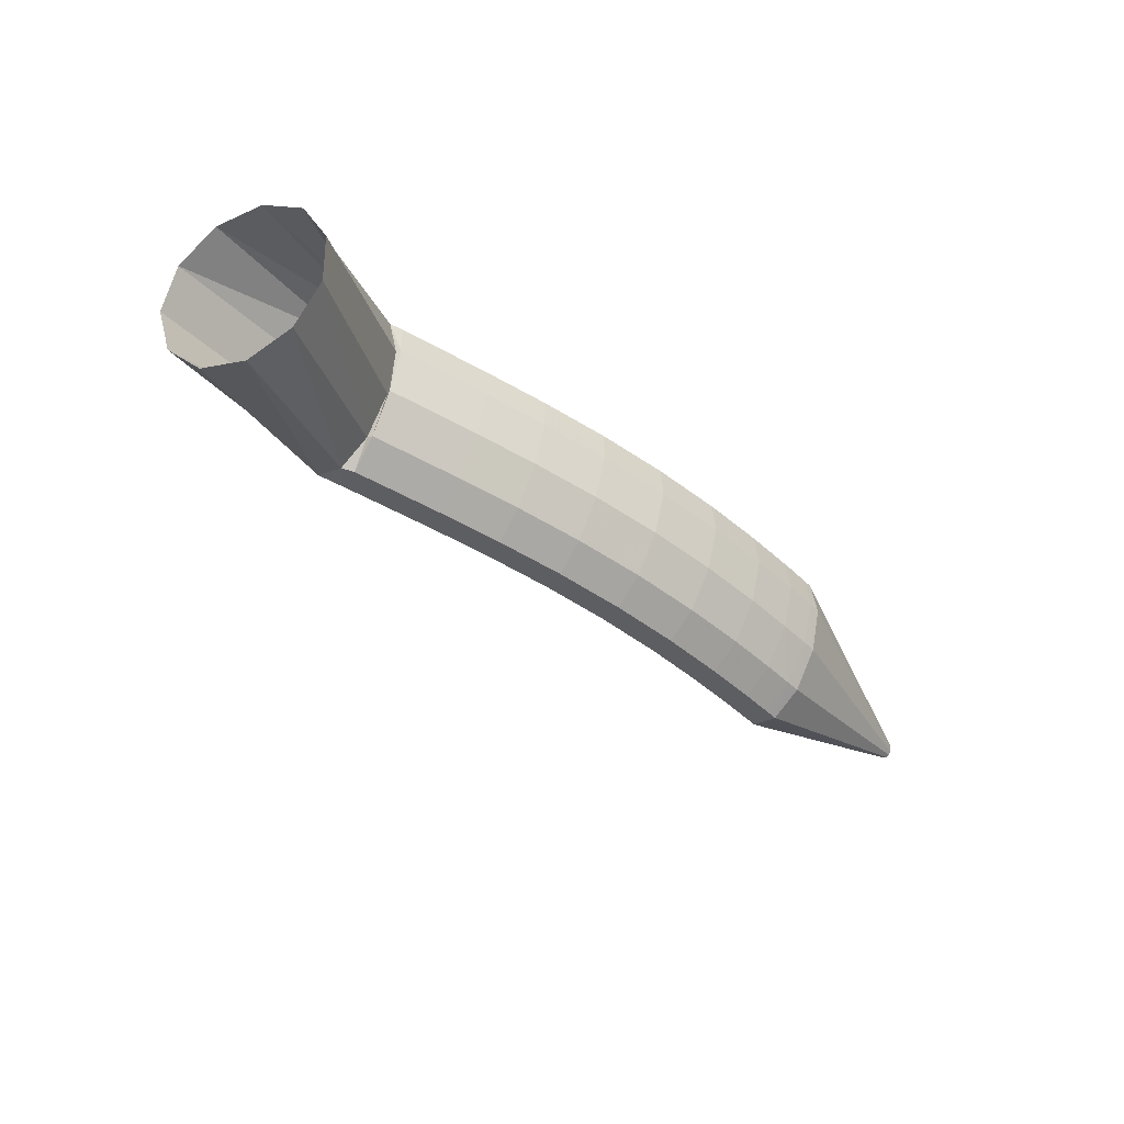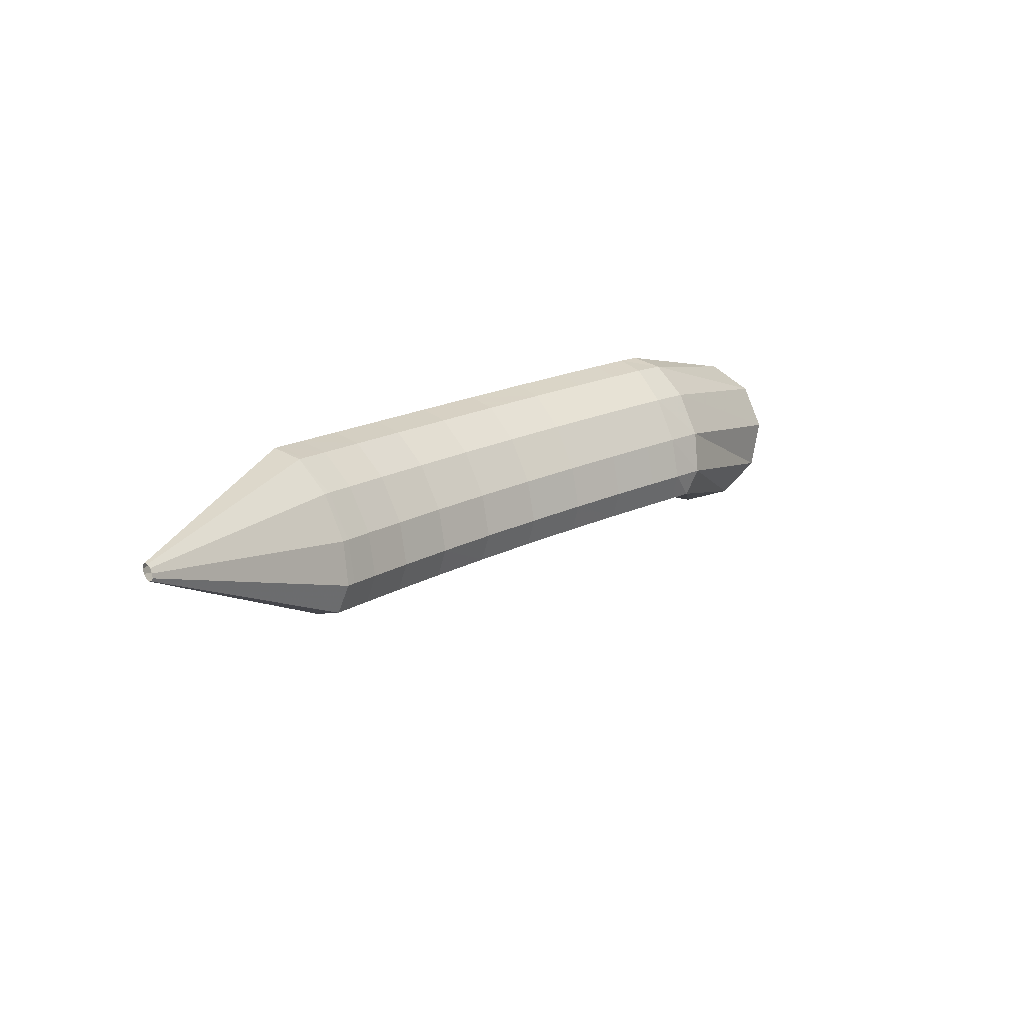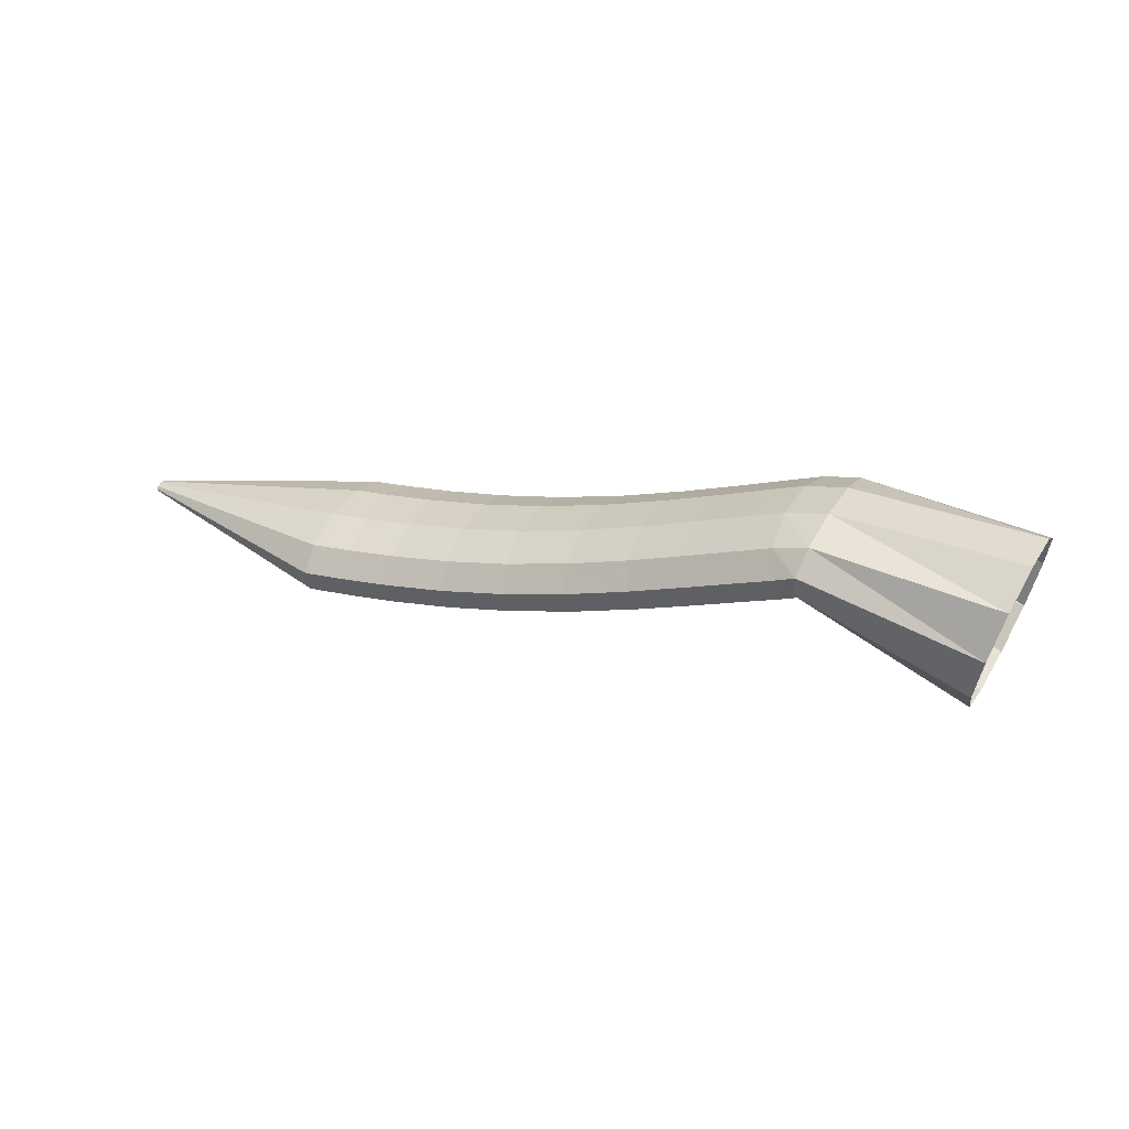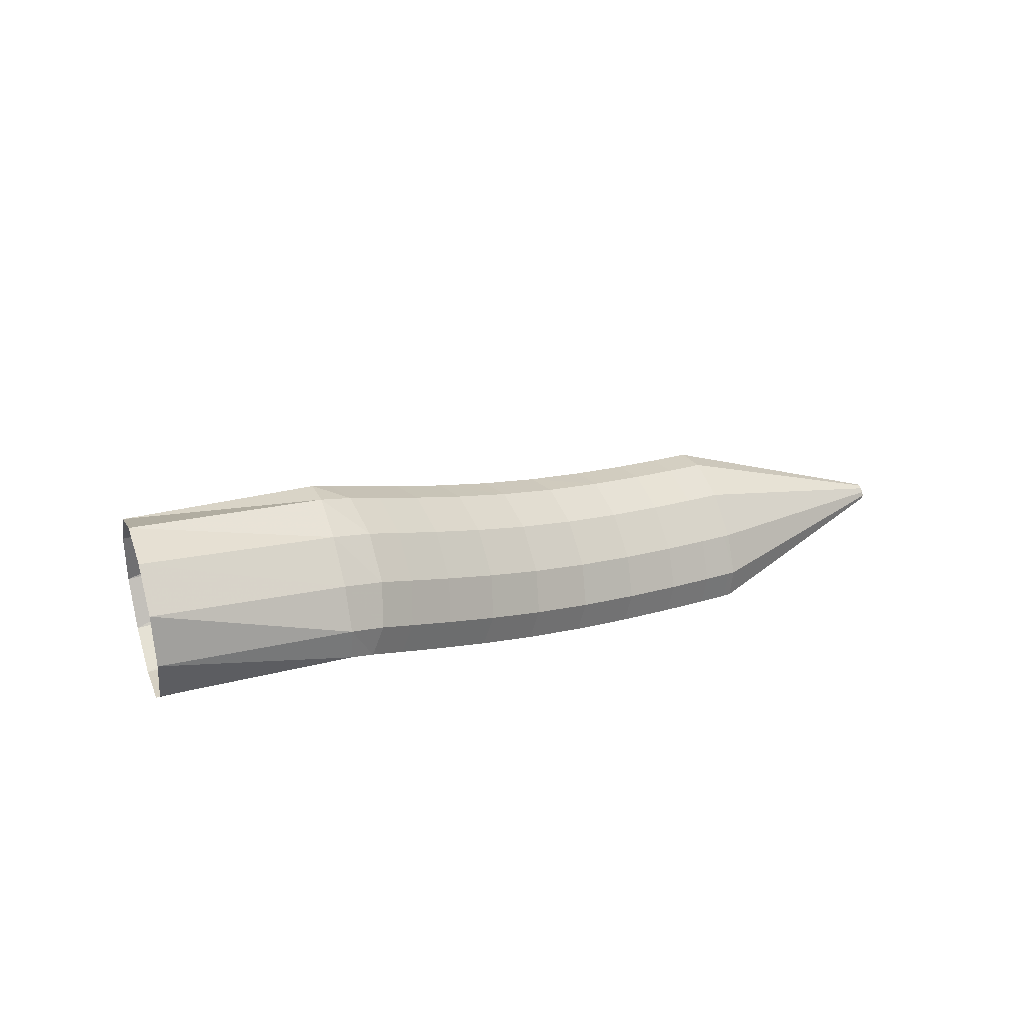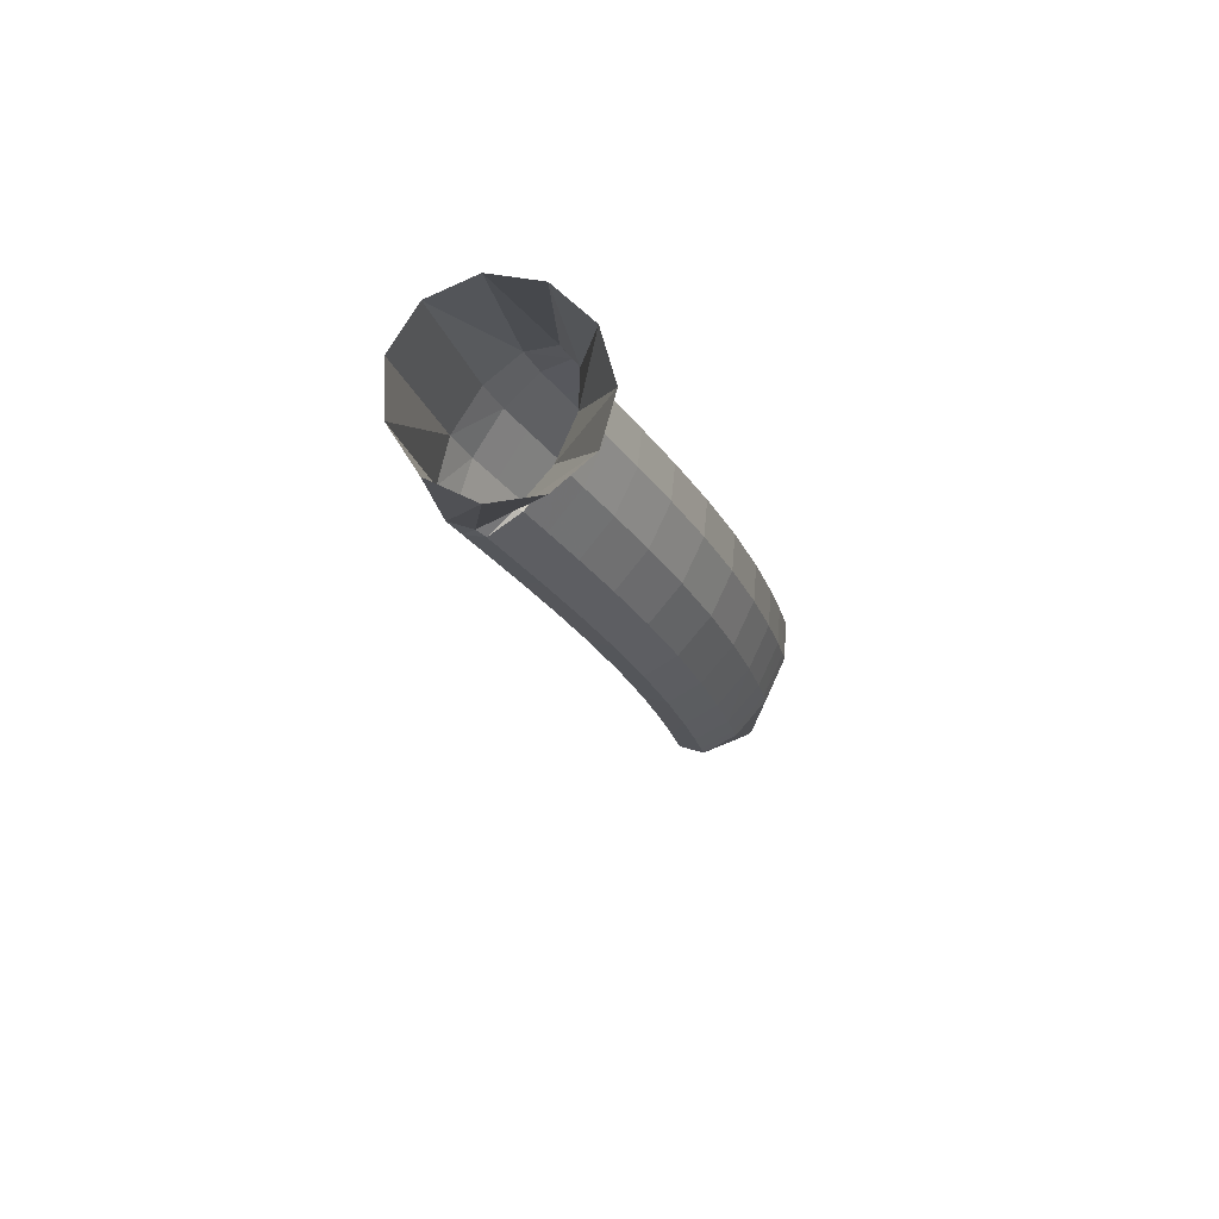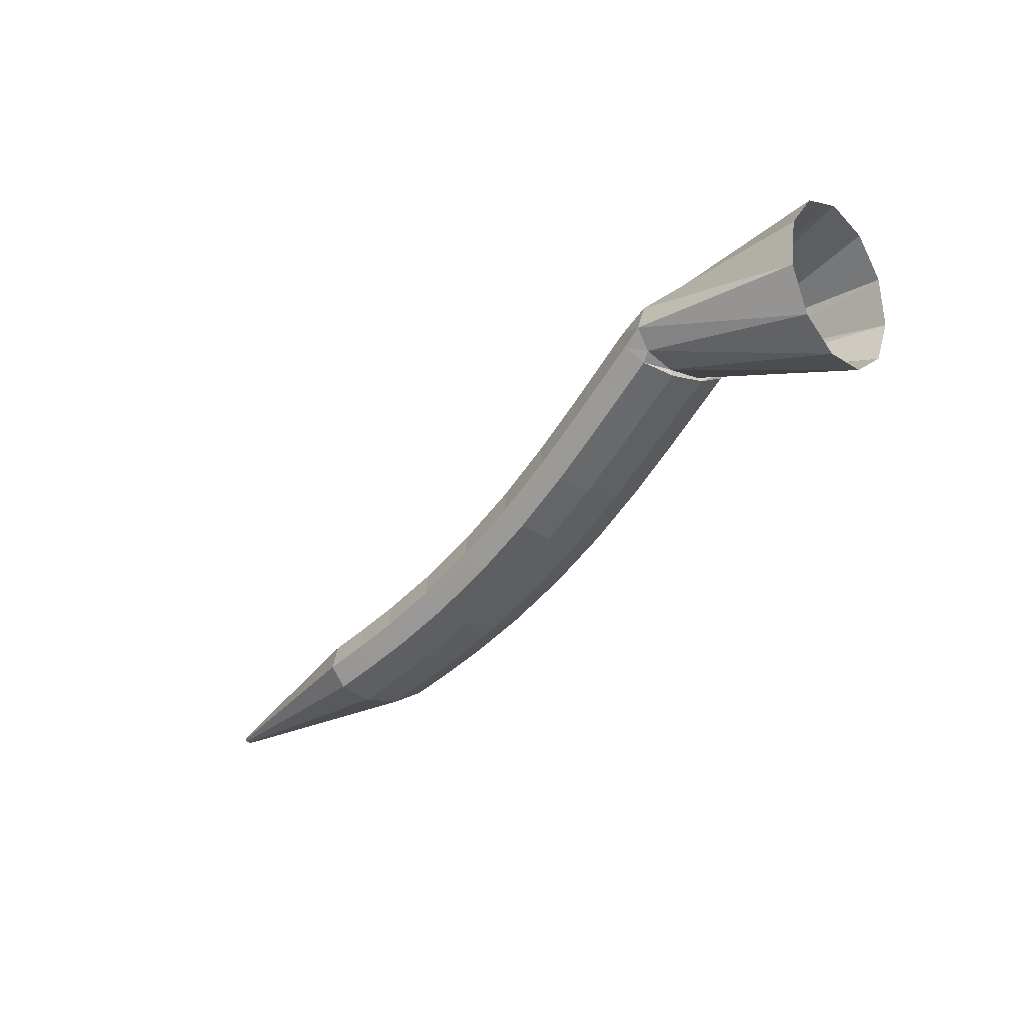
<metadata>
{"format":"obj","ext":"obj","renderer":"f3d","projection":"perspective","resolution":1024,"background":"white","views":[{"elev":-64.2,"azim":115.1,"up":"+Y"},{"elev":32.1,"azim":-73.4,"up":"+Y"},{"elev":-21.2,"azim":0.4,"up":"+Y"},{"elev":47.2,"azim":132.0,"up":"+Z"},{"elev":-36.1,"azim":84.9,"up":"+Y"},{"elev":-69.5,"azim":24.6,"up":"+Y"}]}
</metadata>
<code>
g tube1
v 140.6 137.8 180.8
v 139.5 136.2 182.8
v 139 135.8 185.6
v 139.4 136.8 188.2
v 140.4 138.9 189.8
v 141.8 141.3 190
v 143.1 143.4 188.6
v 143.9 144.4 186.1
v 143.9 144.1 183.3
v 143.2 142.5 181.1
v 142 140.1 180.1
v 140.6 137.8 180.8
v 132 144.1 182.2
v 130.8 142.3 183.9
v 130.1 141.4 185.7
v 130.1 141.8 187.1
v 130.8 143.3 187.6
v 132 145.4 187.1
v 133.3 147.5 185.7
v 134.3 148.9 183.9
v 134.7 149.1 182.2
v 134.3 148.1 181.2
v 133.3 146.3 181.2
v 132 144.1 182.2
v 132.2 143.9 181.9
v 130.8 142.1 183.5
v 129.6 141.4 185.1
v 129 142 186.3
v 129.1 143.7 186.6
v 129.9 146 186
v 131.1 148.1 184.6
v 132.5 149.4 183
v 133.4 149.4 181.5
v 133.7 148.2 180.8
v 133.3 146.2 180.9
v 132.2 143.9 181.9
v 130.3 144.2 180.7
v 129 142.4 182.3
v 127.8 141.7 183.9
v 127.1 142.3 185
v 127.2 144 185.4
v 128 146.3 184.7
v 129.2 148.4 183.4
v 130.6 149.7 181.7
v 131.5 149.8 180.2
v 131.8 148.6 179.5
v 131.4 146.5 179.7
v 130.3 144.2 180.7
v 127.7 144.6 179
v 126.4 142.8 180.6
v 125.2 142.1 182.2
v 124.6 142.7 183.4
v 124.6 144.4 183.7
v 125.4 146.7 183
v 126.7 148.8 181.7
v 128 150.1 180
v 128.9 150.2 178.5
v 129.2 149 177.8
v 128.8 146.9 177.9
v 127.7 144.6 179
v 124.6 145.1 177
v 123.3 143.3 178.6
v 122.2 142.6 180.3
v 121.5 143.2 181.4
v 121.6 144.9 181.7
v 122.4 147.2 181.1
v 123.6 149.3 179.7
v 124.9 150.6 178
v 125.8 150.7 176.5
v 126.1 149.5 175.8
v 125.7 147.4 175.9
v 124.6 145.1 177
v 121.1 145.7 174.9
v 119.8 144 176.5
v 118.8 143.2 178.2
v 118.2 143.8 179.4
v 118.3 145.5 179.8
v 119.1 147.8 179.1
v 120.3 149.9 177.7
v 121.5 151.2 176
v 122.4 151.3 174.5
v 122.6 150.1 173.7
v 122.1 148 173.8
v 121.1 145.7 174.9
v 117.4 146.5 172.9
v 116.2 144.7 174.6
v 115.1 144 176.3
v 114.6 144.5 177.5
v 114.8 146.2 177.9
v 115.6 148.5 177.3
v 116.8 150.6 175.9
v 118 151.9 174.1
v 118.8 152 172.5
v 118.9 150.9 171.7
v 118.4 148.8 171.8
v 117.4 146.5 172.9
v 113.6 147.4 171.2
v 112.5 145.6 172.9
v 111.5 144.8 174.6
v 111.1 145.4 175.9
v 111.3 147 176.3
v 112.2 149.3 175.7
v 113.3 151.4 174.2
v 114.4 152.8 172.5
v 115.1 152.9 170.9
v 115.2 151.7 170
v 114.6 149.7 170.1
v 113.6 147.4 171.2
v 110.2 148.3 169.8
v 109.1 146.4 171.5
v 108.2 145.7 173.3
v 107.8 146.2 174.6
v 108.1 147.9 175
v 109 150.1 174.4
v 110.1 152.3 173
v 111.1 153.6 171.2
v 111.8 153.8 169.5
v 111.8 152.6 168.7
v 111.2 150.6 168.8
v 110.2 148.3 169.8
v 107.4 149 168.8
v 106.3 147.2 170.5
v 105.5 146.4 172.3
v 105.2 146.9 173.7
v 105.5 148.6 174.1
v 106.3 150.9 173.5
v 107.4 153 172
v 108.5 154.4 170.2
v 109.1 154.5 168.6
v 109 153.4 167.7
v 108.4 151.3 167.8
v 107.4 149 168.8
v 105.6 149.6 168.3
v 104.5 147.7 170
v 103.7 146.9 171.8
v 103.5 147.4 173.1
v 103.8 149.1 173.5
v 104.6 151.3 172.9
v 105.7 153.5 171.5
v 106.7 154.9 169.7
v 107.3 155 168
v 107.3 153.9 167.1
v 106.7 151.9 167.2
v 105.6 149.6 168.3
v 104.8 149.8 168
v 103.7 148 169.7
v 103 147.2 171.5
v 102.8 147.6 172.9
v 103.3 149.2 173.4
v 104.2 151.4 172.8
v 105.4 153.6 171.4
v 106.4 155 169.6
v 106.8 155.2 167.9
v 106.7 154.1 166.9
v 105.9 152.1 167
v 104.8 149.8 168
v 92.59 155.7 166.9
v 92.48 155.5 167.1
v 92.41 155.4 167.2
v 92.39 155.5 167.4
v 92.44 155.6 167.4
v 92.54 155.8 167.4
v 92.65 156 167.2
v 92.75 156.2 167
v 92.8 156.2 166.9
v 92.78 156.1 166.8
v 92.7 155.9 166.8
v 92.59 155.7 166.9
f 1 2 14
f 14 13 1
f 2 3 15
f 15 14 2
f 3 4 16
f 16 15 3
f 4 5 17
f 17 16 4
f 5 6 18
f 18 17 5
f 6 7 19
f 19 18 6
f 7 8 20
f 20 19 7
f 8 9 21
f 21 20 8
f 9 10 22
f 22 21 9
f 10 11 23
f 23 22 10
f 11 12 24
f 24 23 11
f 13 14 26
f 26 25 13
f 14 15 27
f 27 26 14
f 15 16 28
f 28 27 15
f 16 17 29
f 29 28 16
f 17 18 30
f 30 29 17
f 18 19 31
f 31 30 18
f 19 20 32
f 32 31 19
f 20 21 33
f 33 32 20
f 21 22 34
f 34 33 21
f 22 23 35
f 35 34 22
f 23 24 36
f 36 35 23
f 25 26 38
f 38 37 25
f 26 27 39
f 39 38 26
f 27 28 40
f 40 39 27
f 28 29 41
f 41 40 28
f 29 30 42
f 42 41 29
f 30 31 43
f 43 42 30
f 31 32 44
f 44 43 31
f 32 33 45
f 45 44 32
f 33 34 46
f 46 45 33
f 34 35 47
f 47 46 34
f 35 36 48
f 48 47 35
f 37 38 50
f 50 49 37
f 38 39 51
f 51 50 38
f 39 40 52
f 52 51 39
f 40 41 53
f 53 52 40
f 41 42 54
f 54 53 41
f 42 43 55
f 55 54 42
f 43 44 56
f 56 55 43
f 44 45 57
f 57 56 44
f 45 46 58
f 58 57 45
f 46 47 59
f 59 58 46
f 47 48 60
f 60 59 47
f 49 50 62
f 62 61 49
f 50 51 63
f 63 62 50
f 51 52 64
f 64 63 51
f 52 53 65
f 65 64 52
f 53 54 66
f 66 65 53
f 54 55 67
f 67 66 54
f 55 56 68
f 68 67 55
f 56 57 69
f 69 68 56
f 57 58 70
f 70 69 57
f 58 59 71
f 71 70 58
f 59 60 72
f 72 71 59
f 61 62 74
f 74 73 61
f 62 63 75
f 75 74 62
f 63 64 76
f 76 75 63
f 64 65 77
f 77 76 64
f 65 66 78
f 78 77 65
f 66 67 79
f 79 78 66
f 67 68 80
f 80 79 67
f 68 69 81
f 81 80 68
f 69 70 82
f 82 81 69
f 70 71 83
f 83 82 70
f 71 72 84
f 84 83 71
f 73 74 86
f 86 85 73
f 74 75 87
f 87 86 74
f 75 76 88
f 88 87 75
f 76 77 89
f 89 88 76
f 77 78 90
f 90 89 77
f 78 79 91
f 91 90 78
f 79 80 92
f 92 91 79
f 80 81 93
f 93 92 80
f 81 82 94
f 94 93 81
f 82 83 95
f 95 94 82
f 83 84 96
f 96 95 83
f 85 86 98
f 98 97 85
f 86 87 99
f 99 98 86
f 87 88 100
f 100 99 87
f 88 89 101
f 101 100 88
f 89 90 102
f 102 101 89
f 90 91 103
f 103 102 90
f 91 92 104
f 104 103 91
f 92 93 105
f 105 104 92
f 93 94 106
f 106 105 93
f 94 95 107
f 107 106 94
f 95 96 108
f 108 107 95
f 97 98 110
f 110 109 97
f 98 99 111
f 111 110 98
f 99 100 112
f 112 111 99
f 100 101 113
f 113 112 100
f 101 102 114
f 114 113 101
f 102 103 115
f 115 114 102
f 103 104 116
f 116 115 103
f 104 105 117
f 117 116 104
f 105 106 118
f 118 117 105
f 106 107 119
f 119 118 106
f 107 108 120
f 120 119 107
f 109 110 122
f 122 121 109
f 110 111 123
f 123 122 110
f 111 112 124
f 124 123 111
f 112 113 125
f 125 124 112
f 113 114 126
f 126 125 113
f 114 115 127
f 127 126 114
f 115 116 128
f 128 127 115
f 116 117 129
f 129 128 116
f 117 118 130
f 130 129 117
f 118 119 131
f 131 130 118
f 119 120 132
f 132 131 119
f 121 122 134
f 134 133 121
f 122 123 135
f 135 134 122
f 123 124 136
f 136 135 123
f 124 125 137
f 137 136 124
f 125 126 138
f 138 137 125
f 126 127 139
f 139 138 126
f 127 128 140
f 140 139 127
f 128 129 141
f 141 140 128
f 129 130 142
f 142 141 129
f 130 131 143
f 143 142 130
f 131 132 144
f 144 143 131
f 133 134 146
f 146 145 133
f 134 135 147
f 147 146 134
f 135 136 148
f 148 147 135
f 136 137 149
f 149 148 136
f 137 138 150
f 150 149 137
f 138 139 151
f 151 150 138
f 139 140 152
f 152 151 139
f 140 141 153
f 153 152 140
f 141 142 154
f 154 153 141
f 142 143 155
f 155 154 142
f 143 144 156
f 156 155 143
f 145 146 158
f 158 157 145
f 146 147 159
f 159 158 146
f 147 148 160
f 160 159 147
f 148 149 161
f 161 160 148
f 149 150 162
f 162 161 149
f 150 151 163
f 163 162 150
f 151 152 164
f 164 163 151
f 152 153 165
f 165 164 152
f 153 154 166
f 166 165 153
f 154 155 167
f 167 166 154
f 155 156 168
f 168 167 155
g

</code>
